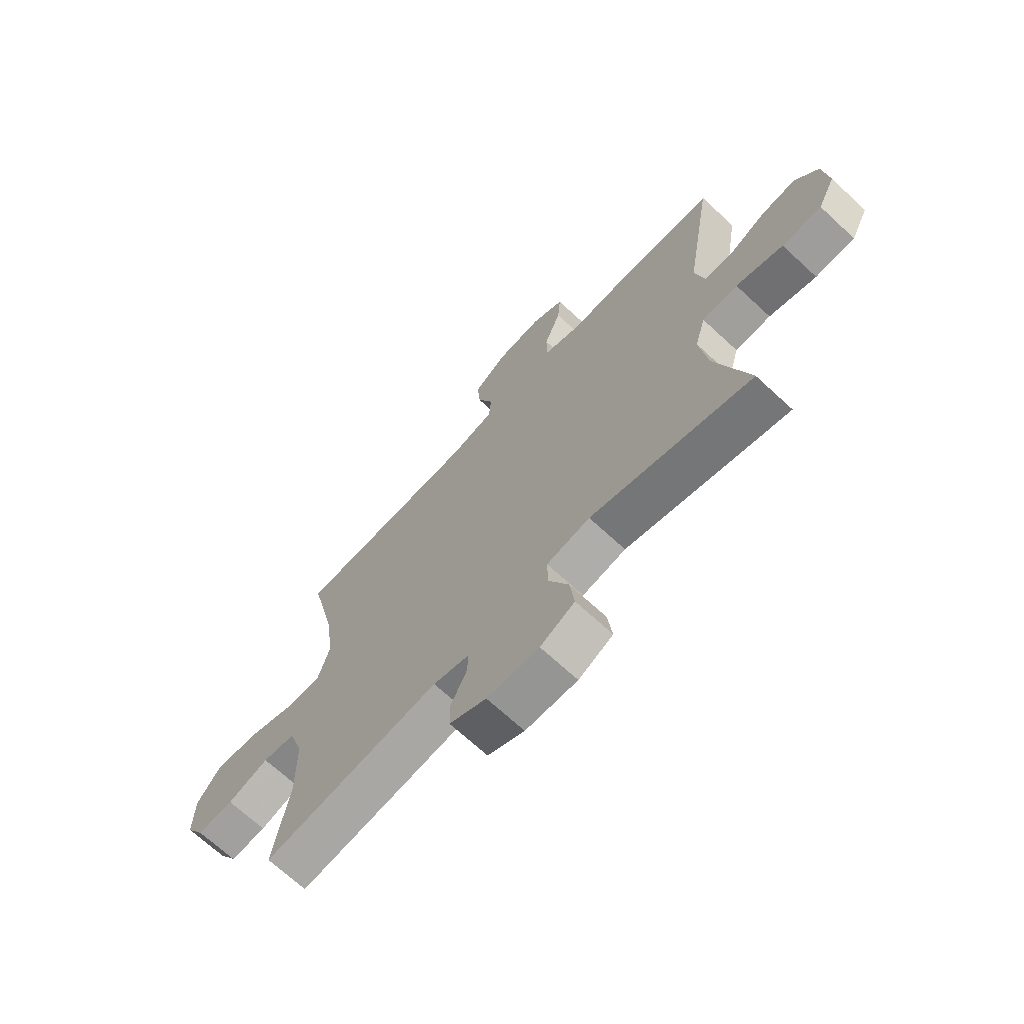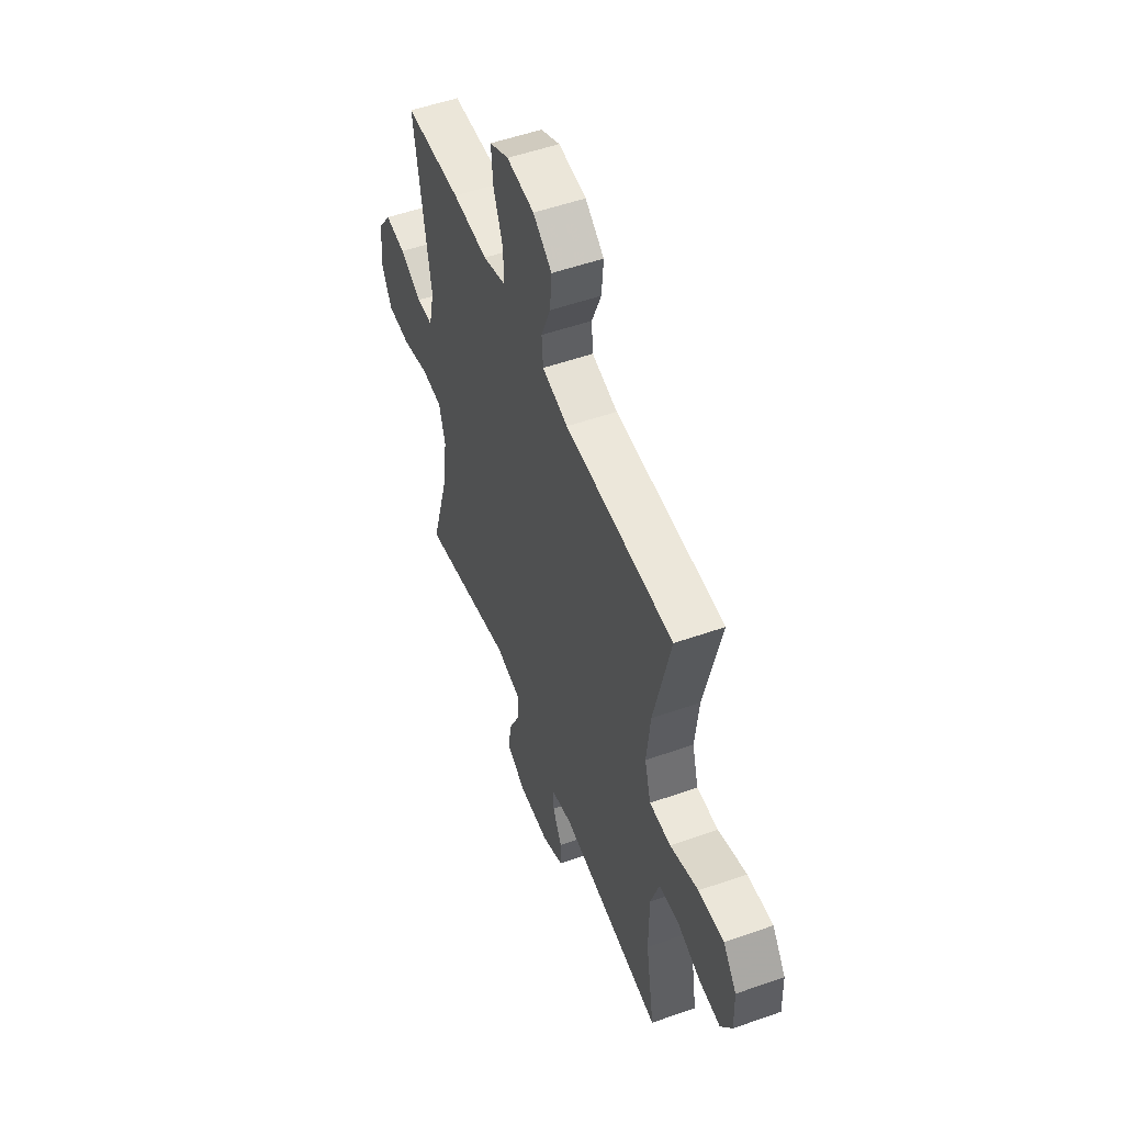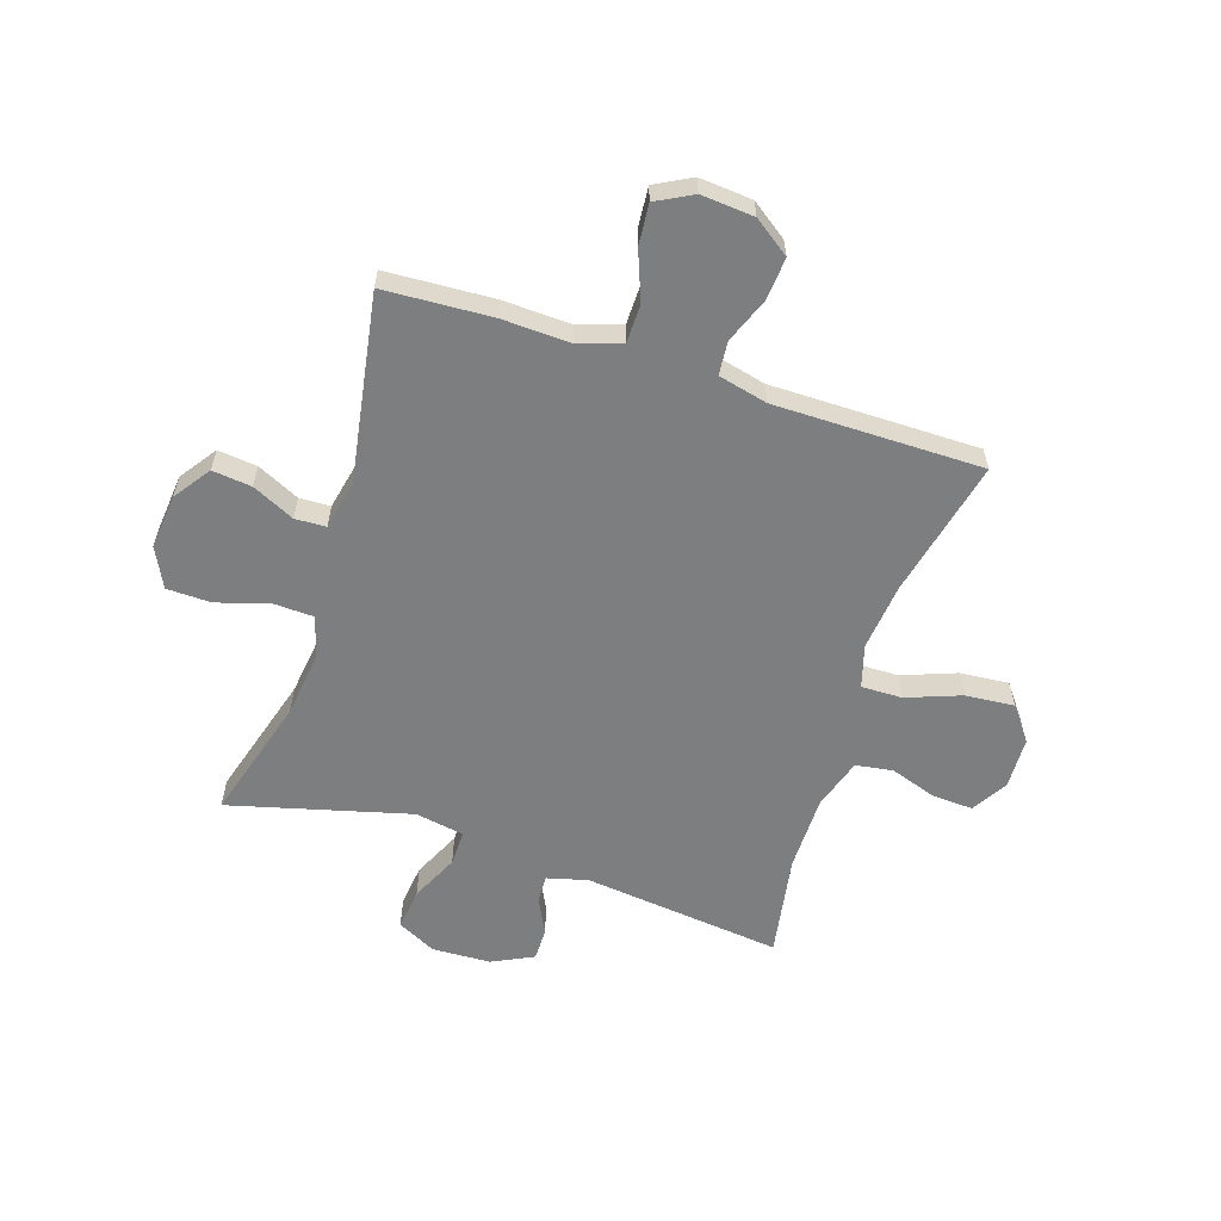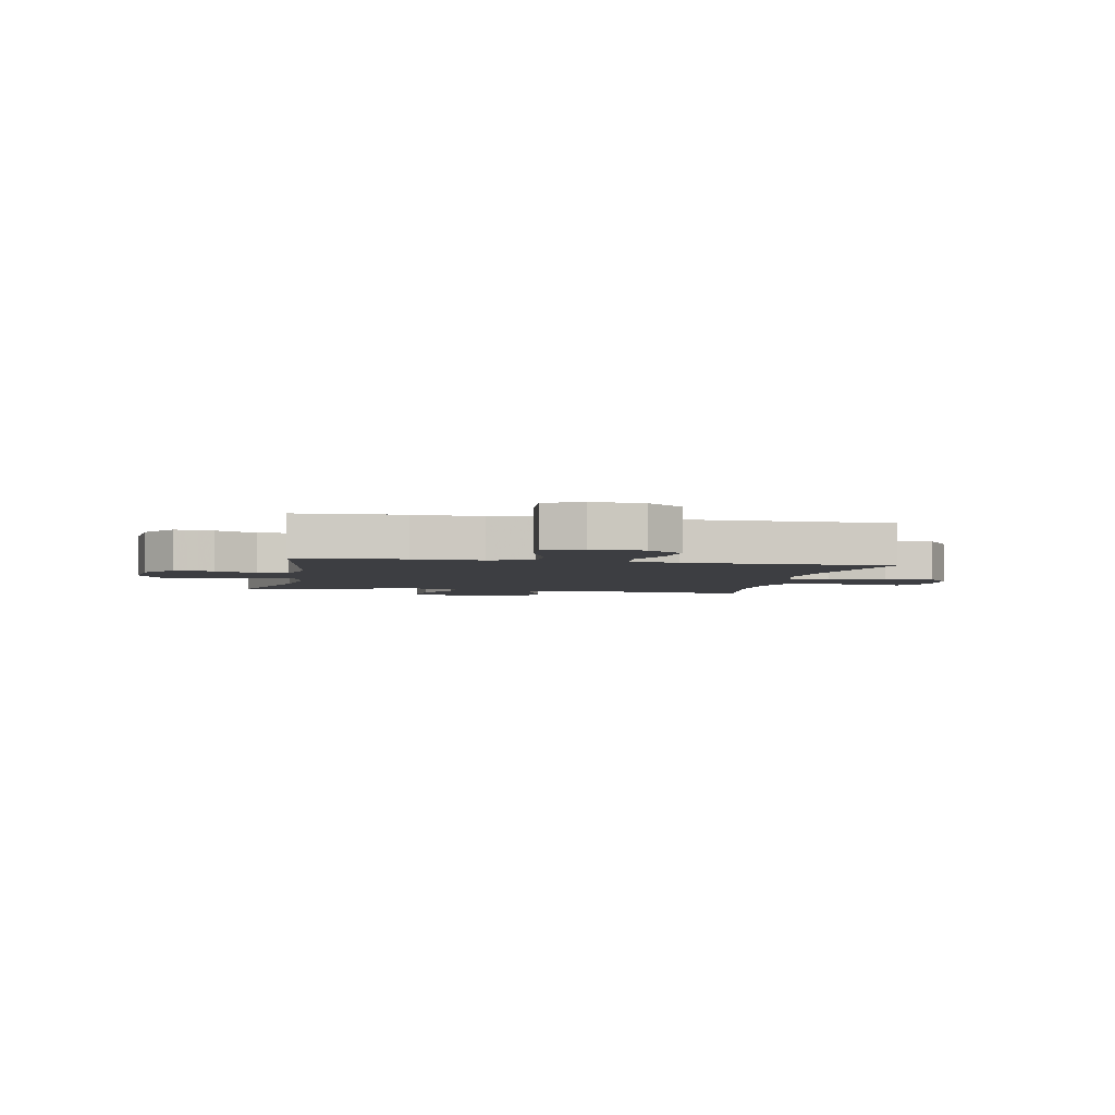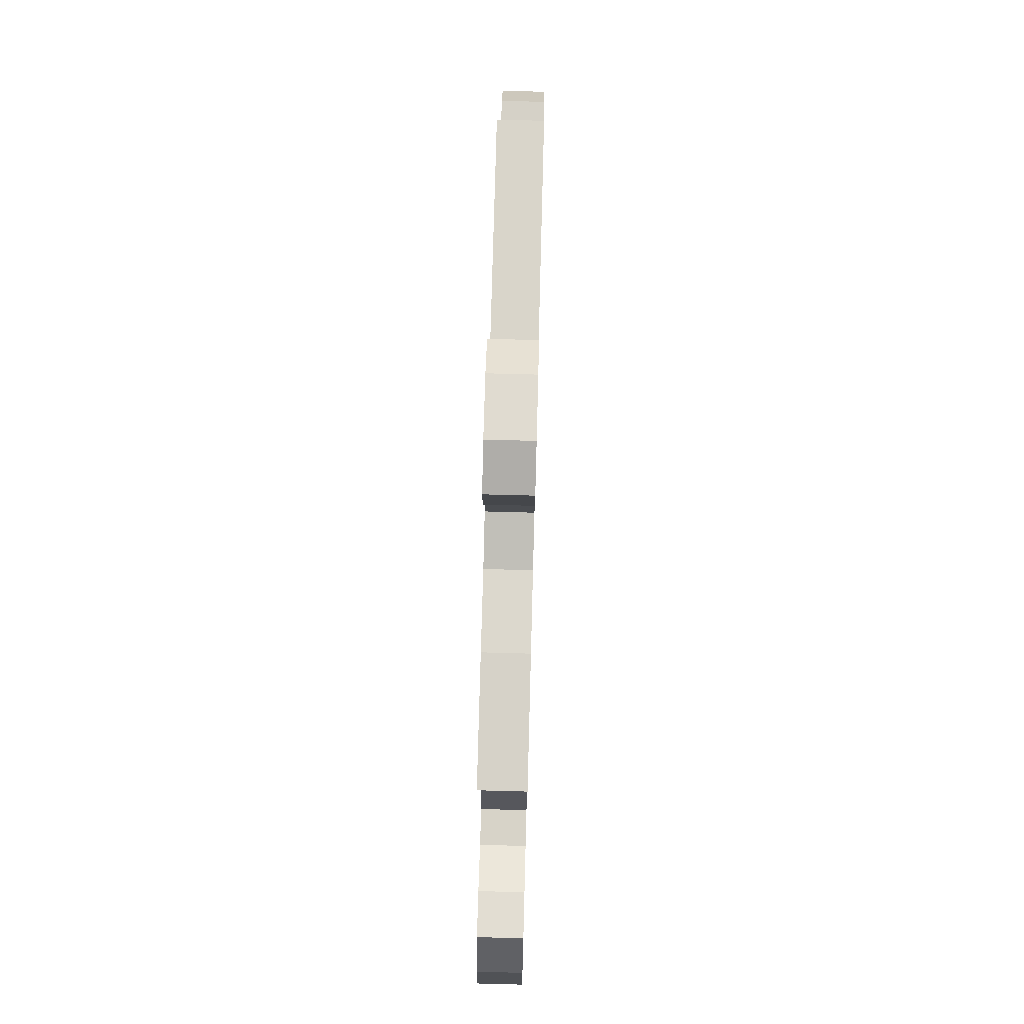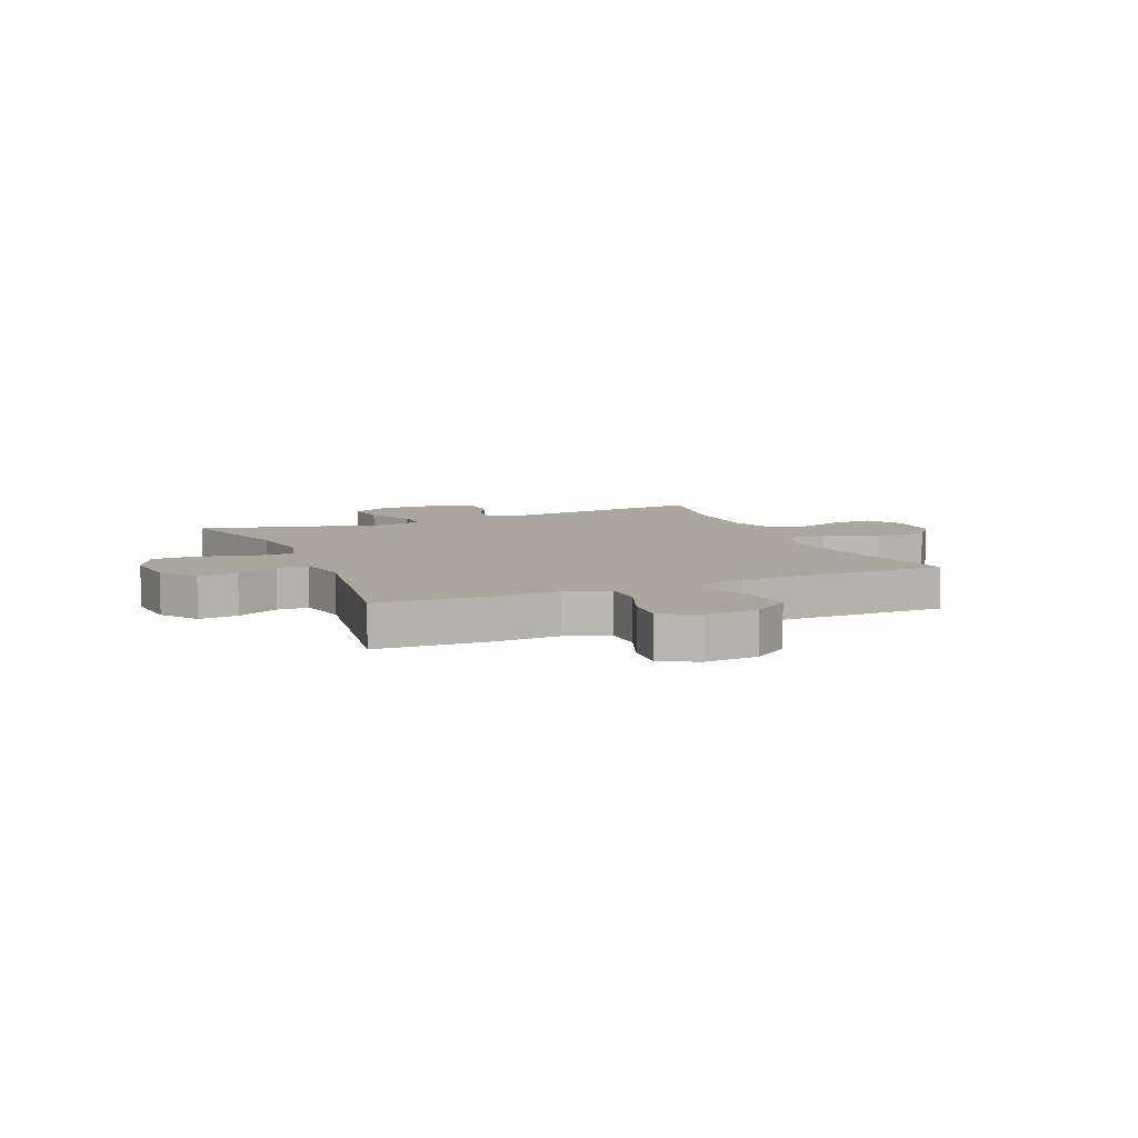
<metadata>
{"format":"obj","ext":"obj","renderer":"f3d","projection":"perspective","resolution":1024,"background":"white","views":[{"elev":-69.2,"azim":-132.8,"up":"+Z"},{"elev":53.1,"azim":69.3,"up":"+Z"},{"elev":-59.3,"azim":-17.9,"up":"+Y"},{"elev":-3.6,"azim":-11.2,"up":"+Y"},{"elev":74.9,"azim":-88.5,"up":"+Z"},{"elev":8.0,"azim":-23.1,"up":"+Y"}]}
</metadata>
<code>
v 0.5 0.07 -0.5
v 0.145 0.07 -0.459
v 0.072 0.07 -0.478
v 0.074 0.07 -0.527
v 0.106 0.07 -0.591
v 0.106 0.07 -0.649
v 0.032 0.07 -0.685
v -0.072 0.07 -0.689
v -0.141 0.07 -0.654
v -0.132 0.07 -0.58
v -0.092 0.07 -0.495
v -0.091 0.07 -0.432
v -0.178 0.07 -0.416
v -0.5 0.07 -0.5
v -0.435 0.07 -0.279
v -0.42 0.07 -0.163
v -0.441 0.07 -0.088
v -0.512 0.07 -0.085
v -0.606 0.07 -0.113
v -0.685 0.07 -0.111
v -0.72 0.07 -0.041
v -0.71 0.07 0.057
v -0.664 0.07 0.122
v -0.594 0.07 0.114
v -0.519 0.07 0.078
v -0.464 0.07 0.08
v -0.445 0.07 0.167
v -0.5 0.07 0.5
v -0.308 0.07 0.51
v -0.187 0.07 0.505
v -0.11 0.07 0.531
v -0.109 0.07 0.599
v -0.142 0.07 0.685
v -0.148 0.07 0.758
v -0.083 0.07 0.792
v 0.011 0.07 0.784
v 0.075 0.07 0.738
v 0.069 0.07 0.663
v 0.037 0.07 0.582
v 0.042 0.07 0.522
v 0.13 0.07 0.501
v 0.5 0.07 0.5
v 0.444 0.07 0.255
v 0.431 0.07 0.135
v 0.453 0.07 0.059
v 0.526 0.07 0.06
v 0.623 0.07 0.096
v 0.71 0.07 0.103
v 0.756 0.07 0.042
v 0.759 0.07 -0.05
v 0.721 0.07 -0.113
v 0.648 0.07 -0.109
v 0.565 0.07 -0.081
v 0.499 0.07 -0.091
v 0.47 0.07 -0.182
v 0.469 0.07 -0.317
v 0.5 0 -0.5
v 0.145 0 -0.459
v 0.072 0 -0.478
v 0.074 0 -0.527
v 0.106 0 -0.591
v 0.106 0 -0.649
v 0.032 0 -0.685
v -0.072 0 -0.689
v -0.141 0 -0.654
v -0.132 0 -0.58
v -0.092 0 -0.495
v -0.091 0 -0.432
v -0.178 0 -0.416
v -0.5 0 -0.5
v -0.435 0 -0.279
v -0.42 0 -0.163
v -0.441 0 -0.088
v -0.512 0 -0.085
v -0.606 0 -0.113
v -0.685 0 -0.111
v -0.72 0 -0.041
v -0.71 0 0.057
v -0.664 0 0.122
v -0.594 0 0.114
v -0.519 0 0.078
v -0.464 0 0.08
v -0.445 0 0.167
v -0.5 0 0.5
v -0.308 0 0.51
v -0.187 0 0.505
v -0.11 0 0.531
v -0.109 0 0.599
v -0.142 0 0.685
v -0.148 0 0.758
v -0.083 0 0.792
v 0.011 0 0.784
v 0.075 0 0.738
v 0.069 0 0.663
v 0.037 0 0.582
v 0.042 0 0.522
v 0.13 0 0.501
v 0.5 0 0.5
v 0.444 0 0.255
v 0.431 0 0.135
v 0.453 0 0.059
v 0.526 0 0.06
v 0.623 0 0.096
v 0.71 0 0.103
v 0.756 0 0.042
v 0.759 0 -0.05
v 0.721 0 -0.113
v 0.648 0 -0.109
v 0.565 0 -0.081
v 0.499 0 -0.091
v 0.47 0 -0.182
v 0.469 0 -0.317
f 50 51 52 53
f 50 53 54
f 49 50 54
f 46 47 48 49
f 45 46 49 54
f 41 42 43
f 40 41 43 44
f 36 37 38 39
f 36 39 40
f 35 36 40
f 32 33 34 35
f 31 32 35 40
f 30 31 40 44
f 27 28 29 30
f 26 27 30 44
f 22 23 24 25
f 22 25 26
f 18 19 20 21
f 17 18 21 22
f 13 14 15
f 12 13 15 16
f 8 9 10 11
f 8 11 12
f 7 8 12
f 4 5 6 7
f 3 4 7 12
f 2 3 12 16
f 56 1 2 16
f 45 54 55
f 17 22 26 44
f 44 45 55 56
f 16 17 44 56
f 109 108 107 106
f 110 109 106
f 110 106 105
f 105 104 103 102
f 110 105 102 101
f 99 98 97
f 100 99 97 96
f 95 94 93 92
f 96 95 92
f 96 92 91
f 91 90 89 88
f 96 91 88 87
f 100 96 87 86
f 86 85 84 83
f 100 86 83 82
f 81 80 79 78
f 82 81 78
f 77 76 75 74
f 78 77 74 73
f 71 70 69
f 72 71 69 68
f 67 66 65 64
f 68 67 64
f 68 64 63
f 63 62 61 60
f 68 63 60 59
f 72 68 59 58
f 72 58 57 112
f 111 110 101
f 100 82 78 73
f 112 111 101 100
f 112 100 73 72
f 1 57 58 2
f 2 58 59 3
f 3 59 60 4
f 4 60 61 5
f 5 61 62 6
f 6 62 63 7
f 7 63 64 8
f 8 64 65 9
f 9 65 66 10
f 10 66 67 11
f 11 67 68 12
f 12 68 69 13
f 13 69 70 14
f 14 70 71 15
f 15 71 72 16
f 16 72 73 17
f 17 73 74 18
f 18 74 75 19
f 19 75 76 20
f 20 76 77 21
f 21 77 78 22
f 22 78 79 23
f 23 79 80 24
f 24 80 81 25
f 25 81 82 26
f 26 82 83 27
f 27 83 84 28
f 28 84 85 29
f 29 85 86 30
f 30 86 87 31
f 31 87 88 32
f 32 88 89 33
f 33 89 90 34
f 34 90 91 35
f 35 91 92 36
f 36 92 93 37
f 37 93 94 38
f 38 94 95 39
f 39 95 96 40
f 40 96 97 41
f 41 97 98 42
f 42 98 99 43
f 43 99 100 44
f 44 100 101 45
f 45 101 102 46
f 46 102 103 47
f 47 103 104 48
f 48 104 105 49
f 49 105 106 50
f 50 106 107 51
f 51 107 108 52
f 52 108 109 53
f 53 109 110 54
f 54 110 111 55
f 55 111 112 56
f 56 112 57 1

</code>
